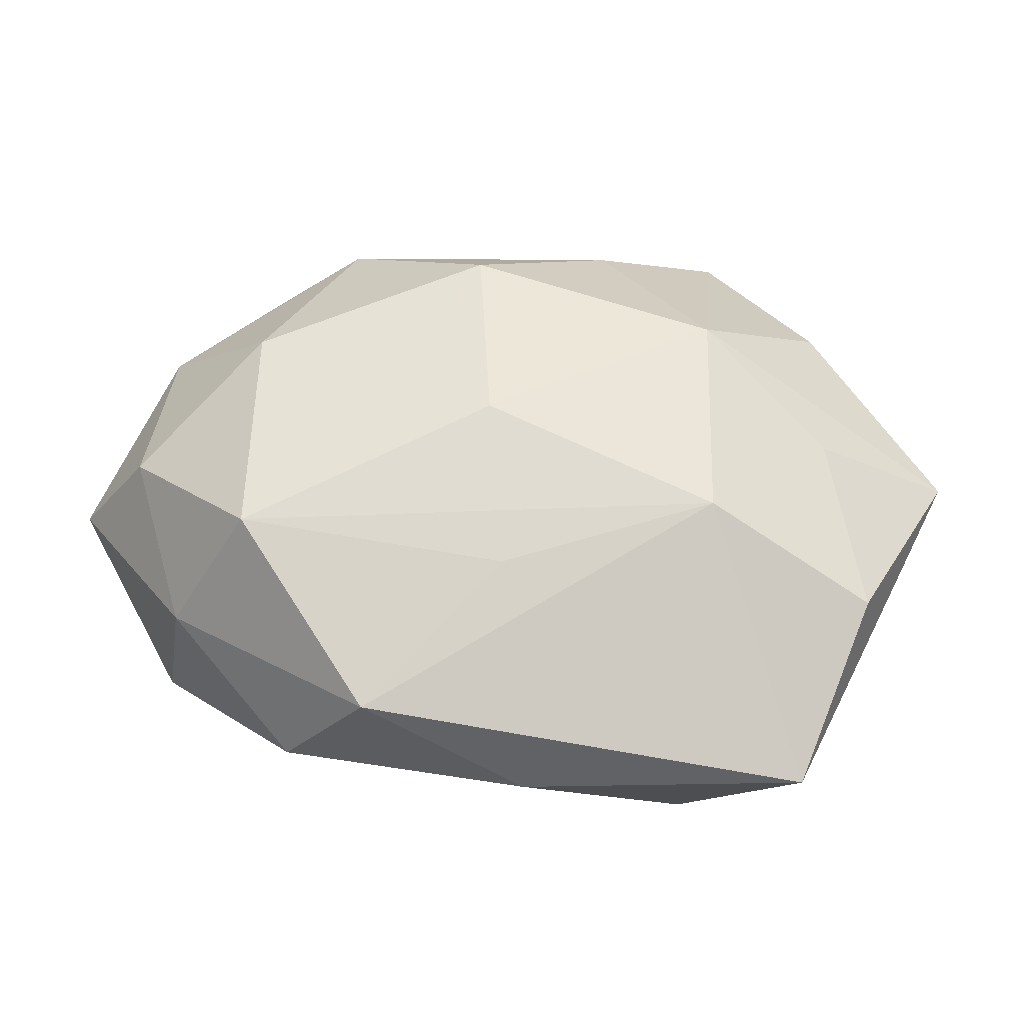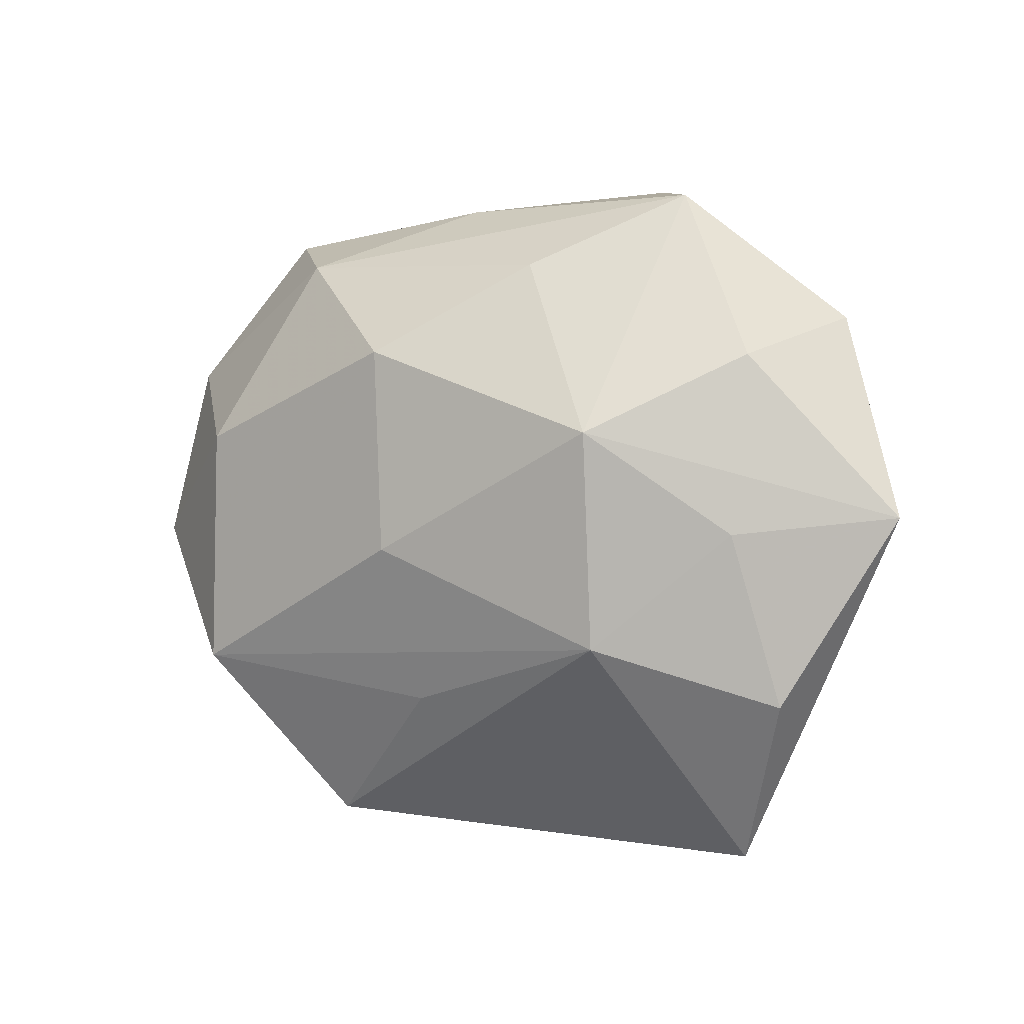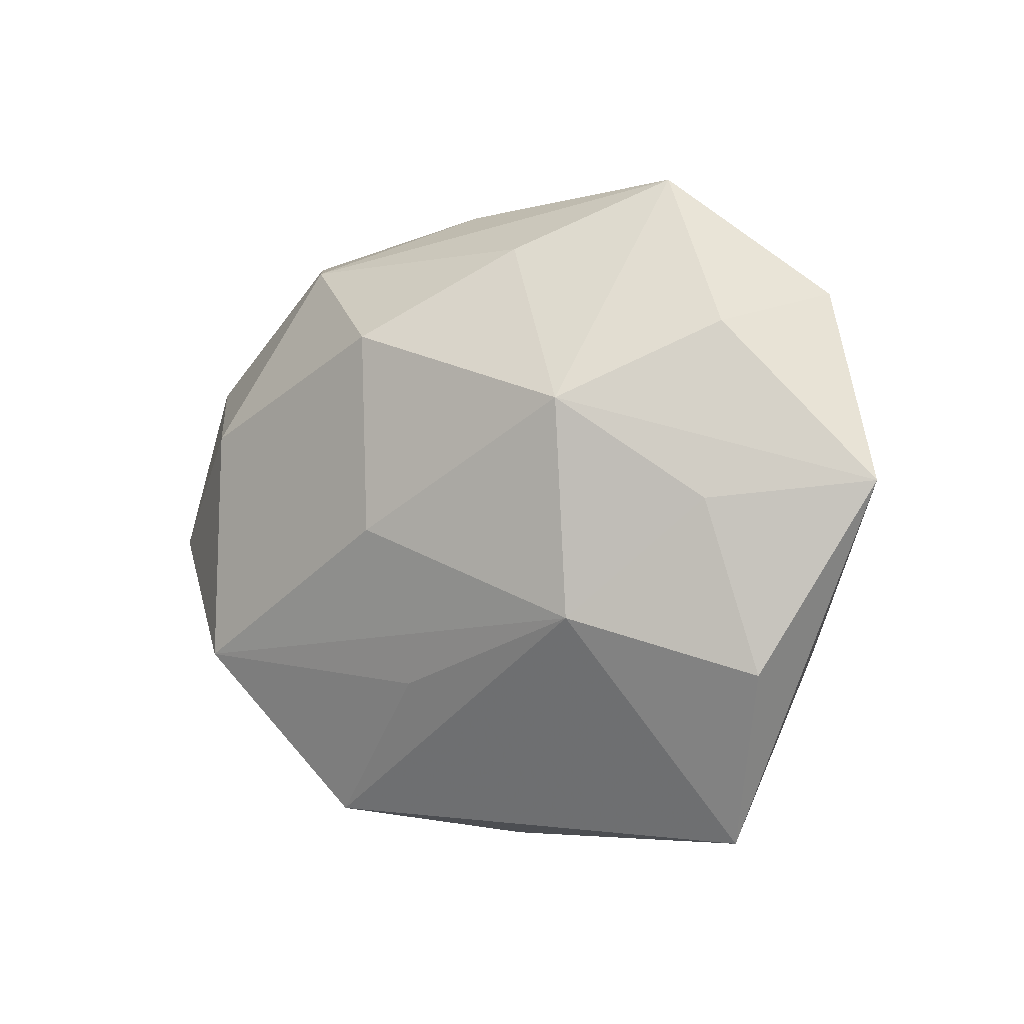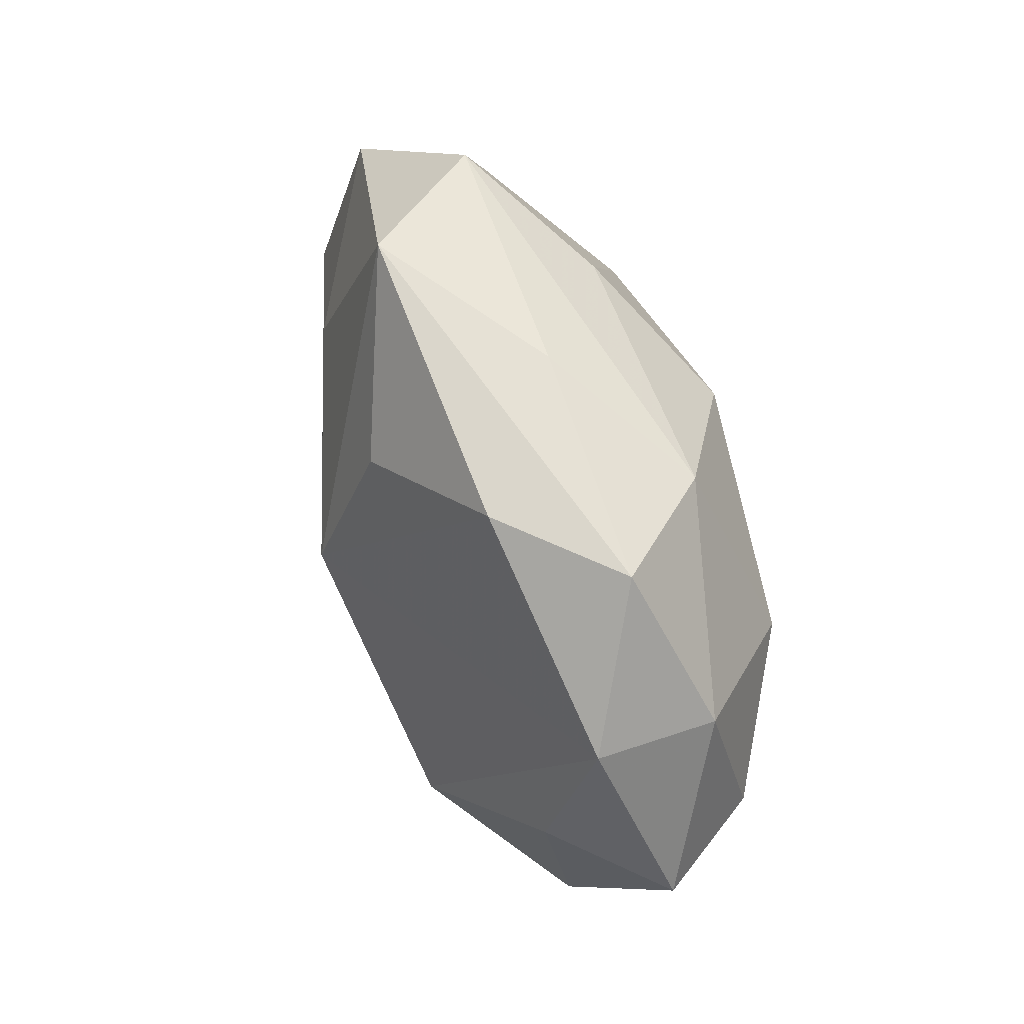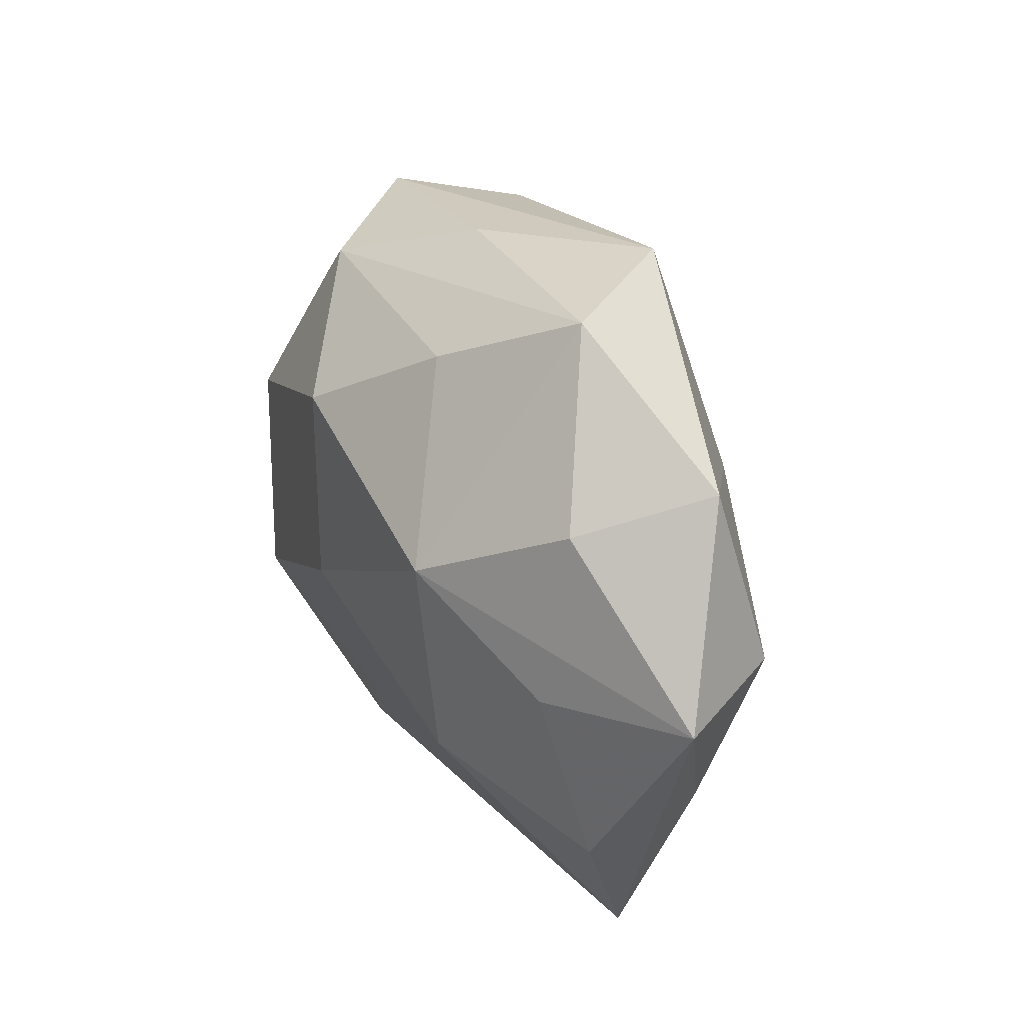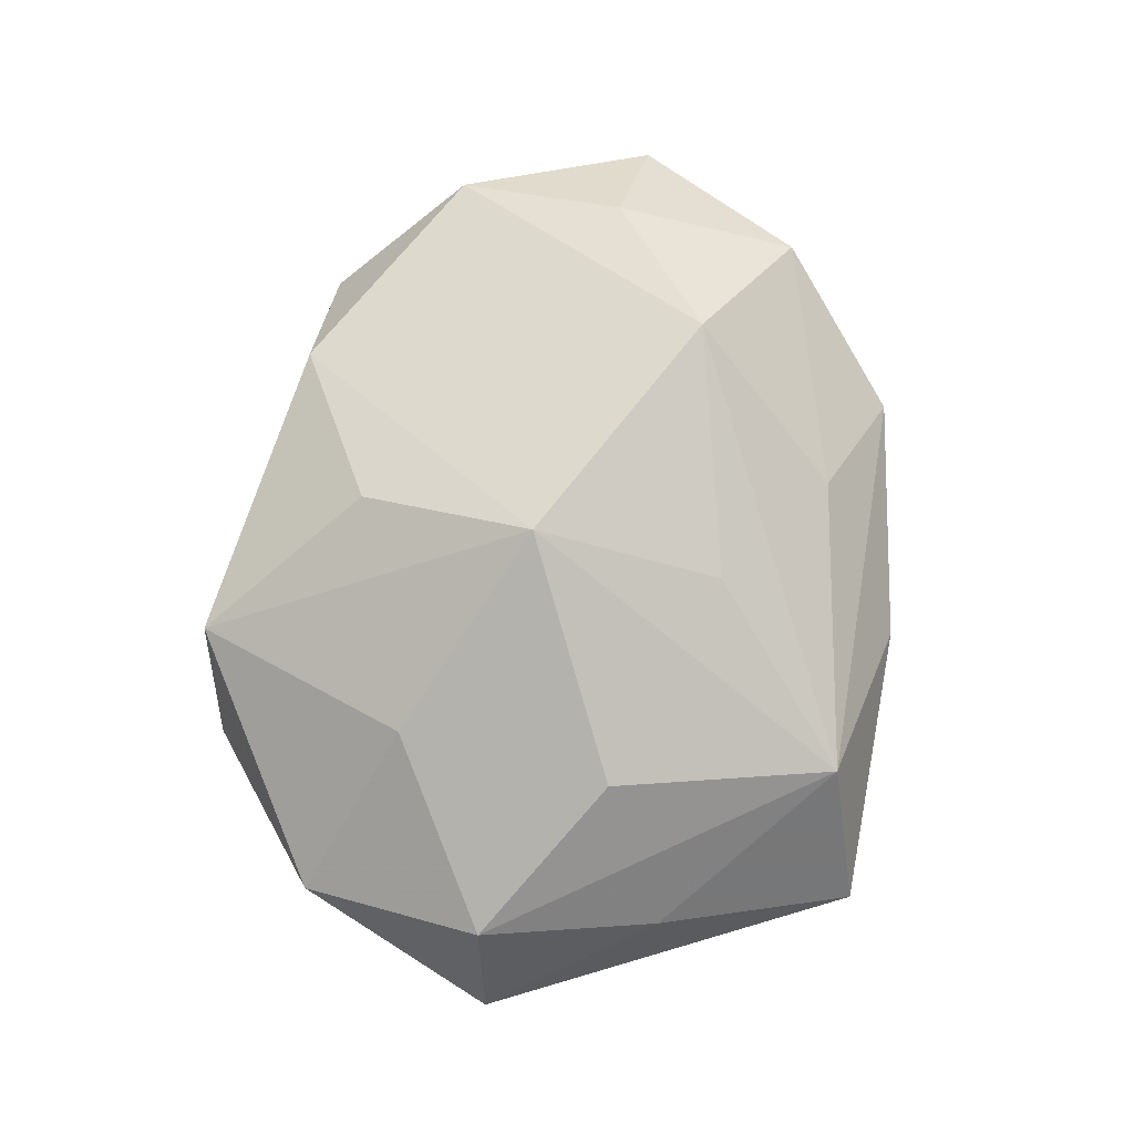
<metadata>
{"format":"obj","ext":"obj","renderer":"f3d","projection":"perspective","resolution":1024,"background":"white","views":[{"elev":-37.9,"azim":179.1,"up":"+Y"},{"elev":2.2,"azim":-149.0,"up":"+Y"},{"elev":-4.9,"azim":-143.5,"up":"+Y"},{"elev":59.6,"azim":68.4,"up":"+Y"},{"elev":29.6,"azim":-115.9,"up":"+Y"},{"elev":79.7,"azim":-80.0,"up":"+Z"}]}
</metadata>
<code>
v 0.03981 -0.0006699 0.001819
v 0.01493 0.02296 -0.009473
v -0.02852 0.01423 -0.007705
v -0.0282 -0.000988 -0.01012
v 0.02316 -0.01336 -0.01488
v 0.0009222 -0.01625 -0.01309
v -0.01871 0.0113 0.01252
v 0.00243 0.02819 -0.001294
v 0.02282 0.007154 -0.01464
v -0.03122 -0.01572 -0.006748
v -0.01233 0.03011 0.008358
v 0.01362 0.0258 0.008479
v 0.009711 -0.02158 0.009432
v 0.01263 -0.02779 -0.008008
v -0.001397 -0.01352 0.01524
v -0.03428 0.00176 0.007771
v 0.03237 0.0153 0.006302
v -0.0008436 0.002785 0.01957
v -0.03049 -0.01341 0.004081
v 0.002093 -0.002727 -0.01765
v -0.008708 0.02232 -0.01028
v 0.01989 -0.008259 0.01692
v 0.023 0.02574 -0.0001439
v -0.02504 -0.03007 -0.0002513
v 0.02972 -0.01553 -0.003299
v -0.03283 0.01765 0.003398
v -0.01722 -0.01085 -0.01455
v -0.04008 0.0004082 -0.002294
v 0.03123 -0.01514 0.007646
v 0.03379 -0.00194 -0.007722
v 0.0004833 0.018 0.01433
v 0.03128 0.0007514 0.0103
v -0.01999 0.02851 -0.002449
v -0.02027 -0.00707 0.01353
v -0.01754 0.007586 -0.01649
v -0.01531 -0.02618 0.01027
v 0.003054 0.01466 -0.01728
v 0.03195 0.01313 -0.004473
v -0.001091 -0.03 0.0009653
v 0.01952 -0.02616 0.001854
f 5 37 9
f 32 1 17
f 29 1 32
f 29 32 22
f 17 18 22
f 22 32 17
f 31 11 18
f 36 18 34
f 34 16 36
f 18 11 7
f 7 34 18
f 16 34 7
f 7 11 26
f 26 16 7
f 36 16 19
f 5 9 30
f 29 40 25
f 25 1 29
f 5 30 25
f 25 30 1
f 36 19 24
f 10 27 24
f 15 18 36
f 36 22 15
f 15 22 18
f 13 40 29
f 29 22 13
f 36 40 13
f 13 22 36
f 11 31 12
f 12 18 17
f 12 31 18
f 2 9 37
f 21 2 37
f 20 37 5
f 5 27 20
f 39 40 36
f 36 24 39
f 6 27 5
f 9 2 38
f 17 1 38
f 38 30 9
f 1 30 38
f 11 8 33
f 8 2 33
f 2 21 33
f 26 11 33
f 33 3 26
f 37 20 35
f 35 20 27
f 35 21 37
f 35 33 21
f 3 33 35
f 14 39 24
f 14 6 5
f 40 39 14
f 14 24 27
f 27 6 14
f 5 25 14
f 14 25 40
f 17 38 23
f 23 38 2
f 23 12 17
f 23 2 8
f 23 8 11
f 11 12 23
f 4 27 10
f 4 35 27
f 3 35 28
f 35 4 28
f 28 4 10
f 26 3 28
f 28 16 26
f 28 19 16
f 10 24 28
f 28 24 19

</code>
